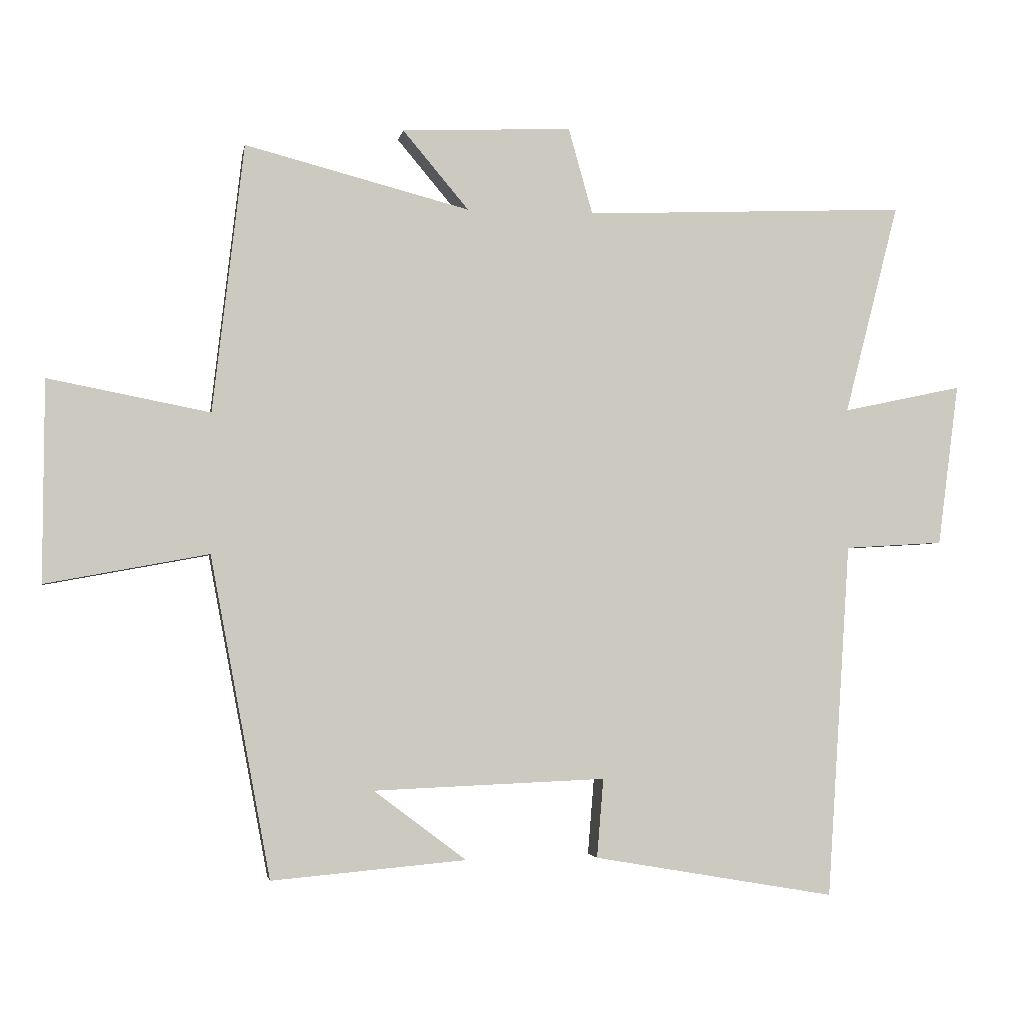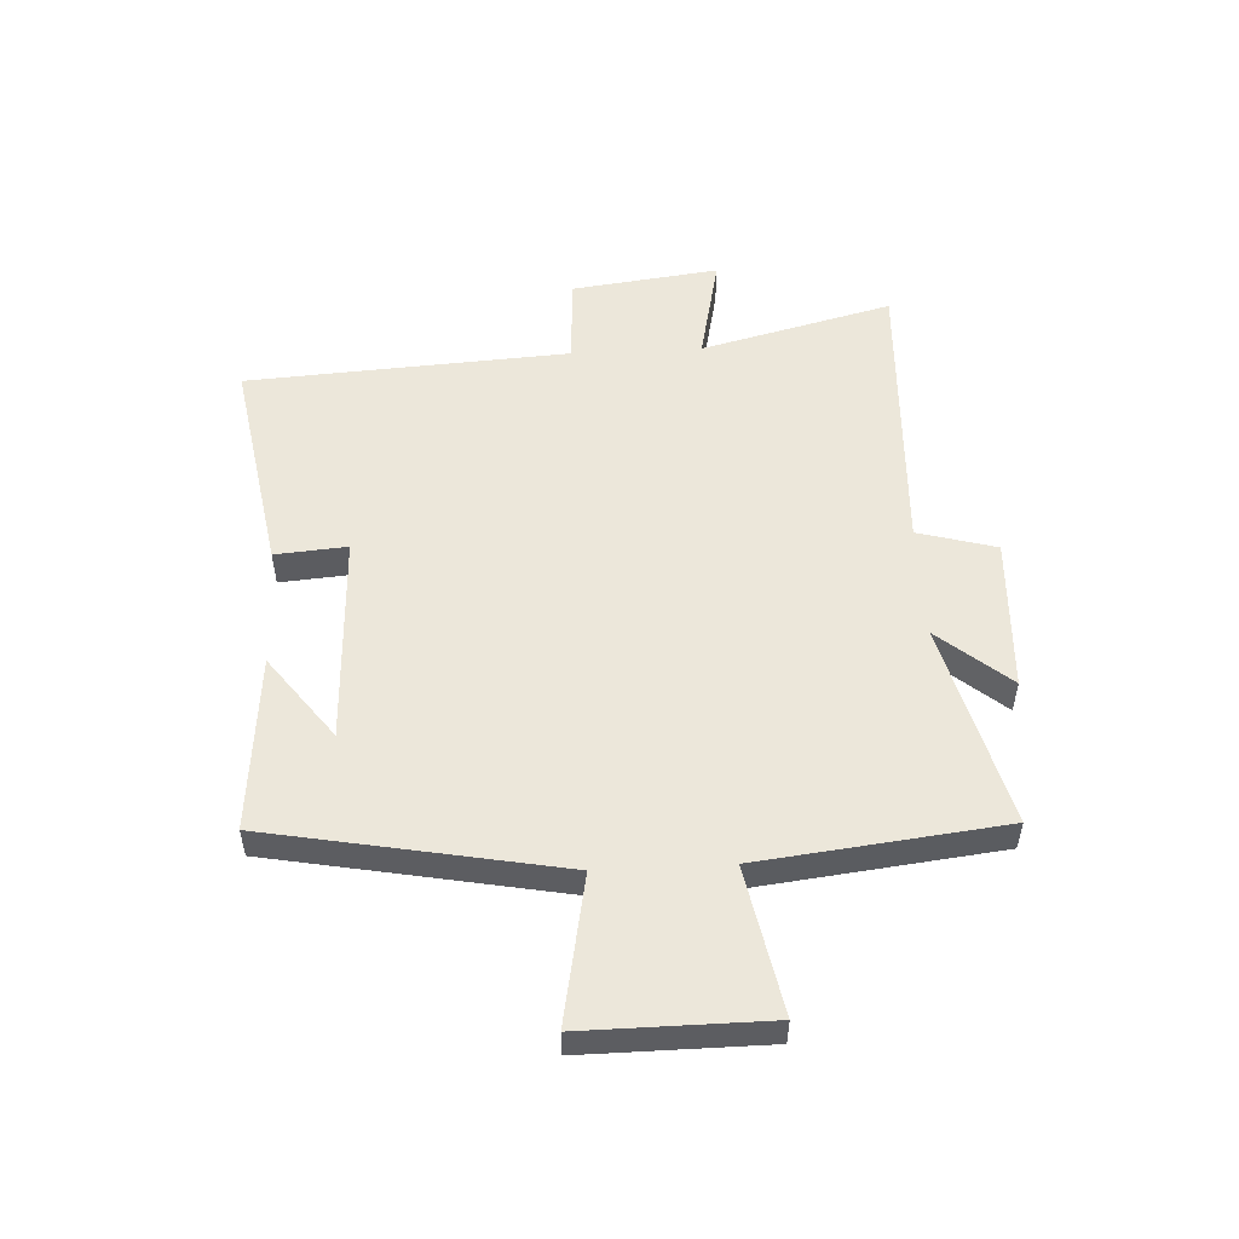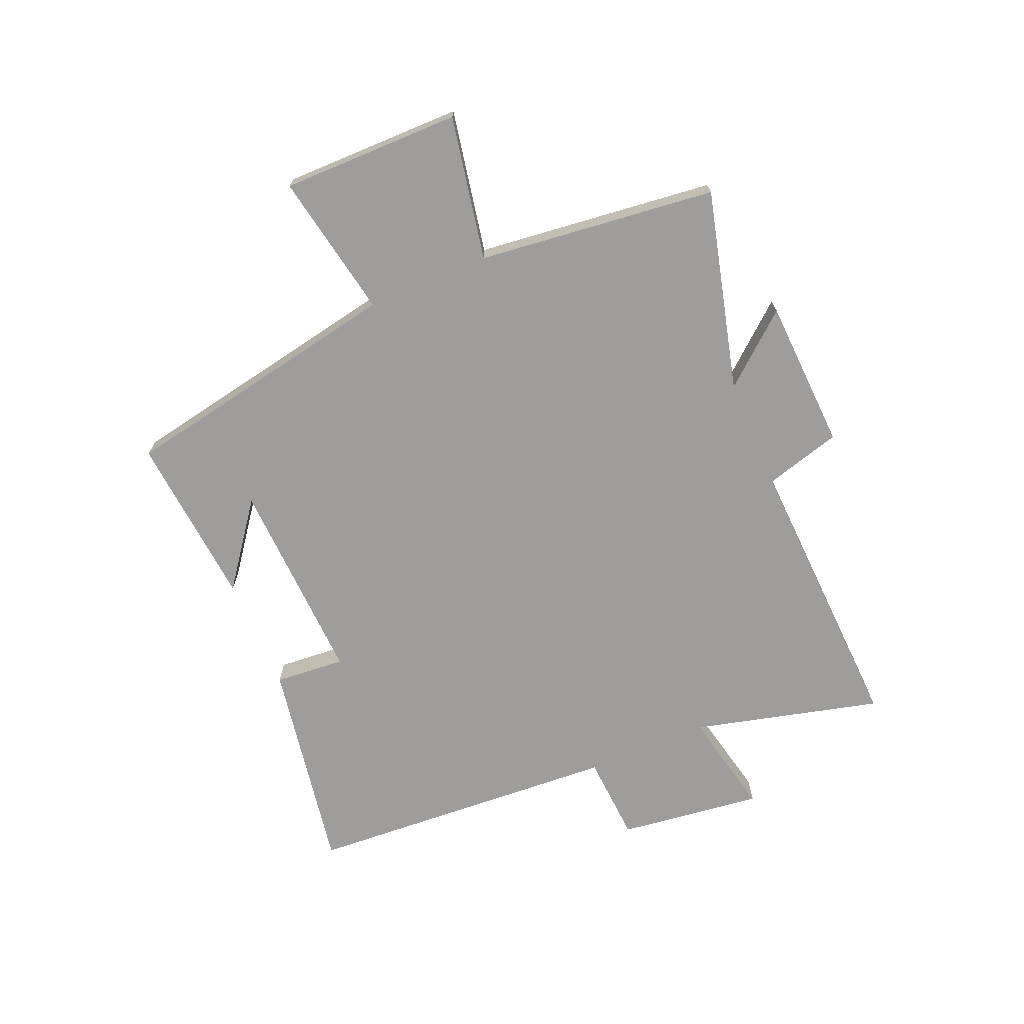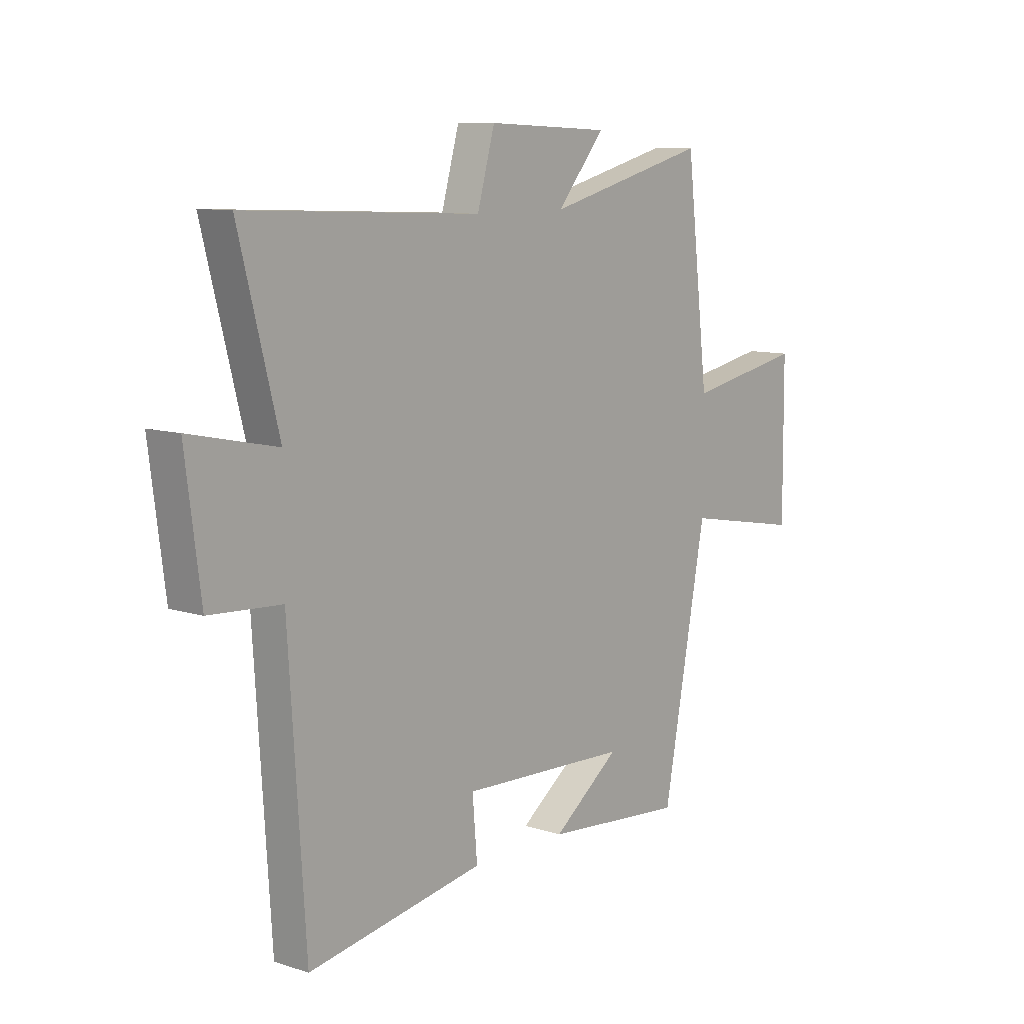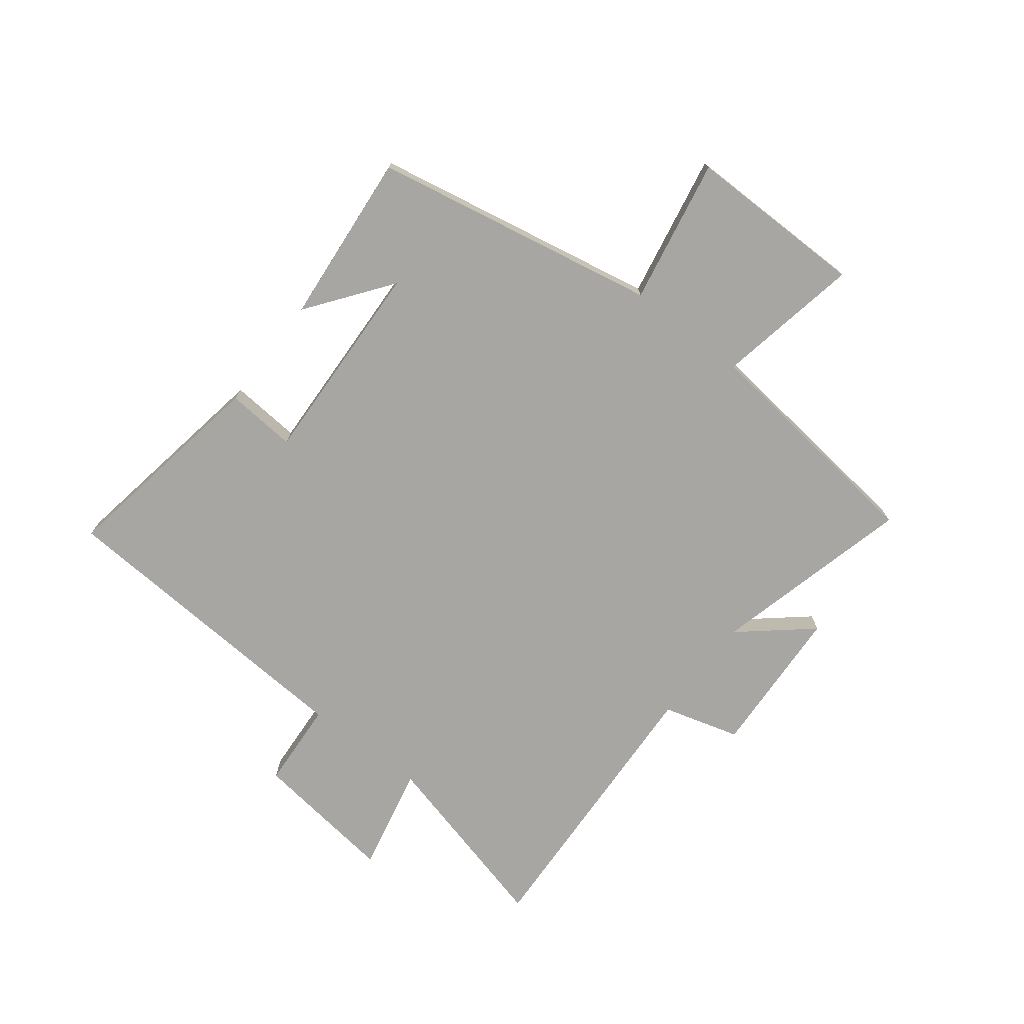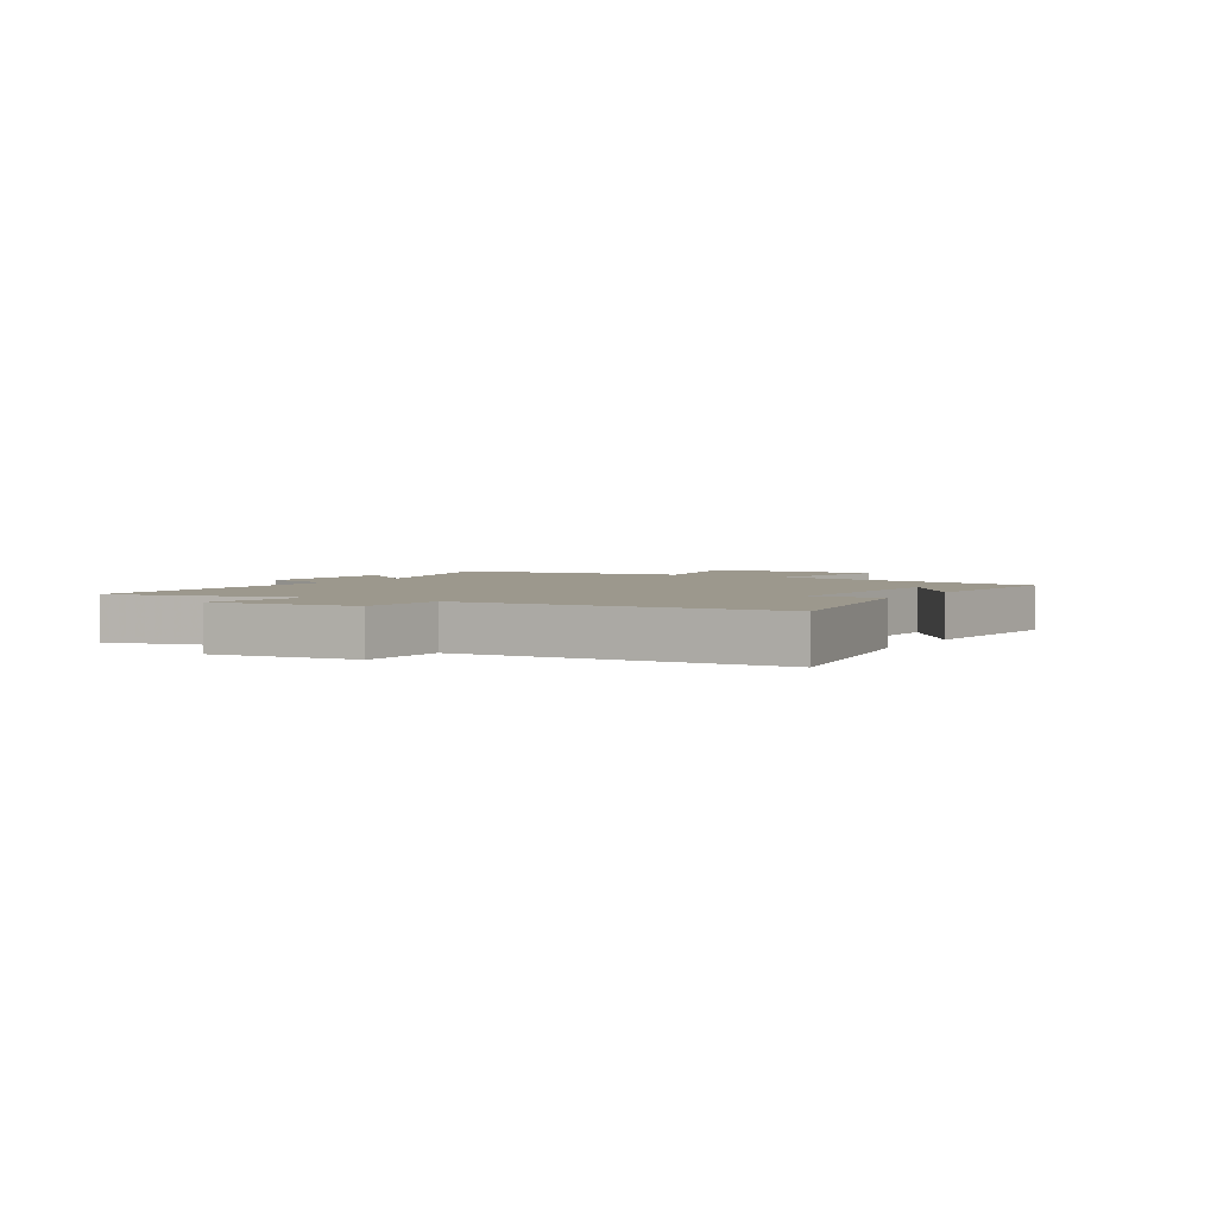
<metadata>
{"format":"obj","ext":"obj","renderer":"f3d","projection":"perspective","resolution":1024,"background":"white","views":[{"elev":-2.8,"azim":-9.7,"up":"+Z"},{"elev":52.7,"azim":-92.9,"up":"+Y"},{"elev":-70.4,"azim":-66.9,"up":"+Y"},{"elev":9.8,"azim":129.6,"up":"+Z"},{"elev":-74.1,"azim":-127.5,"up":"+Y"},{"elev":3.0,"azim":121.3,"up":"+Y"}]}
</metadata>
<code>
v 0.465 0.07 -0.564
v 0.094 0.07 -0.5
v 0.104 0.07 -0.379
v -0.252 0.07 -0.393
v -0.11 0.07 -0.5
v -0.408 0.07 -0.526
v -0.5 0.07 -0.035
v -0.749 0.07 -0.081
v -0.747 0.07 0.227
v -0.5 0.07 0.179
v -0.452 0.07 0.589
v -0.108 0.07 0.5
v -0.209 0.07 0.62
v 0.051 0.07 0.632
v 0.088 0.07 0.5
v 0.583 0.07 0.521
v 0.5 0.07 0.198
v 0.683 0.07 0.237
v 0.651 0.07 -0.011
v 0.5 0.07 -0.02
v 0.465 0 -0.564
v 0.094 0 -0.5
v 0.104 0 -0.379
v -0.252 0 -0.393
v -0.11 0 -0.5
v -0.408 0 -0.526
v -0.5 0 -0.035
v -0.749 0 -0.081
v -0.747 0 0.227
v -0.5 0 0.179
v -0.452 0 0.589
v -0.108 0 0.5
v -0.209 0 0.62
v 0.051 0 0.632
v 0.088 0 0.5
v 0.583 0 0.521
v 0.5 0 0.198
v 0.683 0 0.237
v 0.651 0 -0.011
v 0.5 0 -0.02
f 17 18 19 20
f 17 20 1 2
f 15 16 17
f 12 13 14 15
f 12 15 17
f 10 11 12 17
f 7 8 9 10
f 4 5 6
f 4 6 7 10
f 17 2 3
f 3 4 10 17
f 40 39 38 37
f 22 21 40 37
f 37 36 35
f 35 34 33 32
f 37 35 32
f 37 32 31 30
f 30 29 28 27
f 26 25 24
f 30 27 26 24
f 23 22 37
f 37 30 24 23
f 1 21 22 2
f 2 22 23 3
f 3 23 24 4
f 4 24 25 5
f 5 25 26 6
f 6 26 27 7
f 7 27 28 8
f 8 28 29 9
f 9 29 30 10
f 10 30 31 11
f 11 31 32 12
f 12 32 33 13
f 13 33 34 14
f 14 34 35 15
f 15 35 36 16
f 16 36 37 17
f 17 37 38 18
f 18 38 39 19
f 19 39 40 20
f 20 40 21 1

</code>
